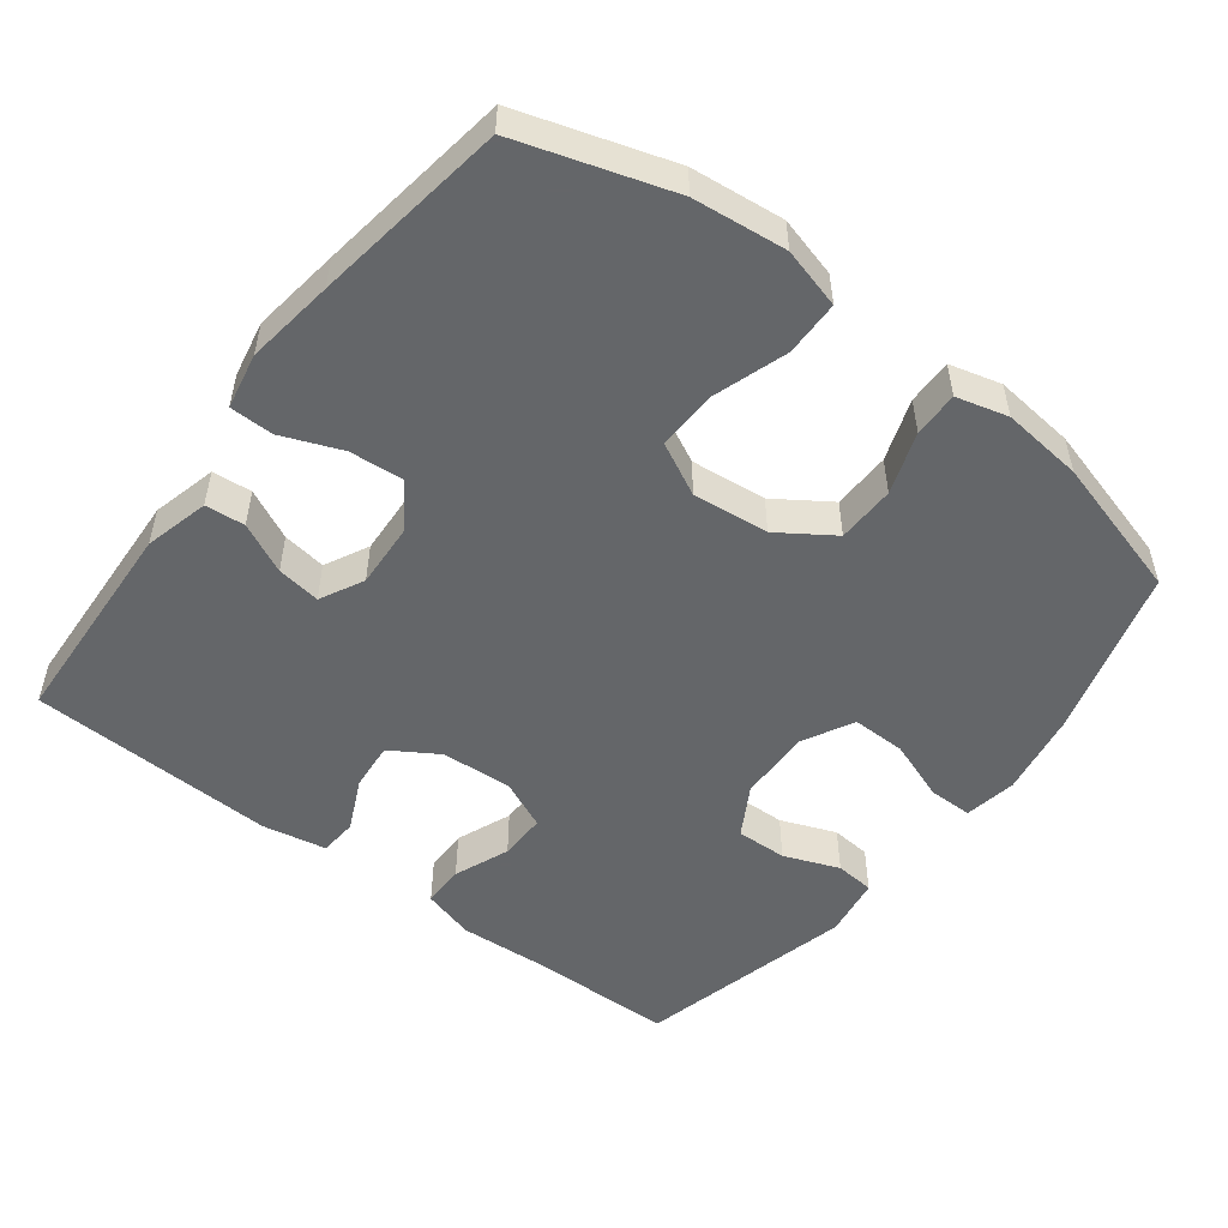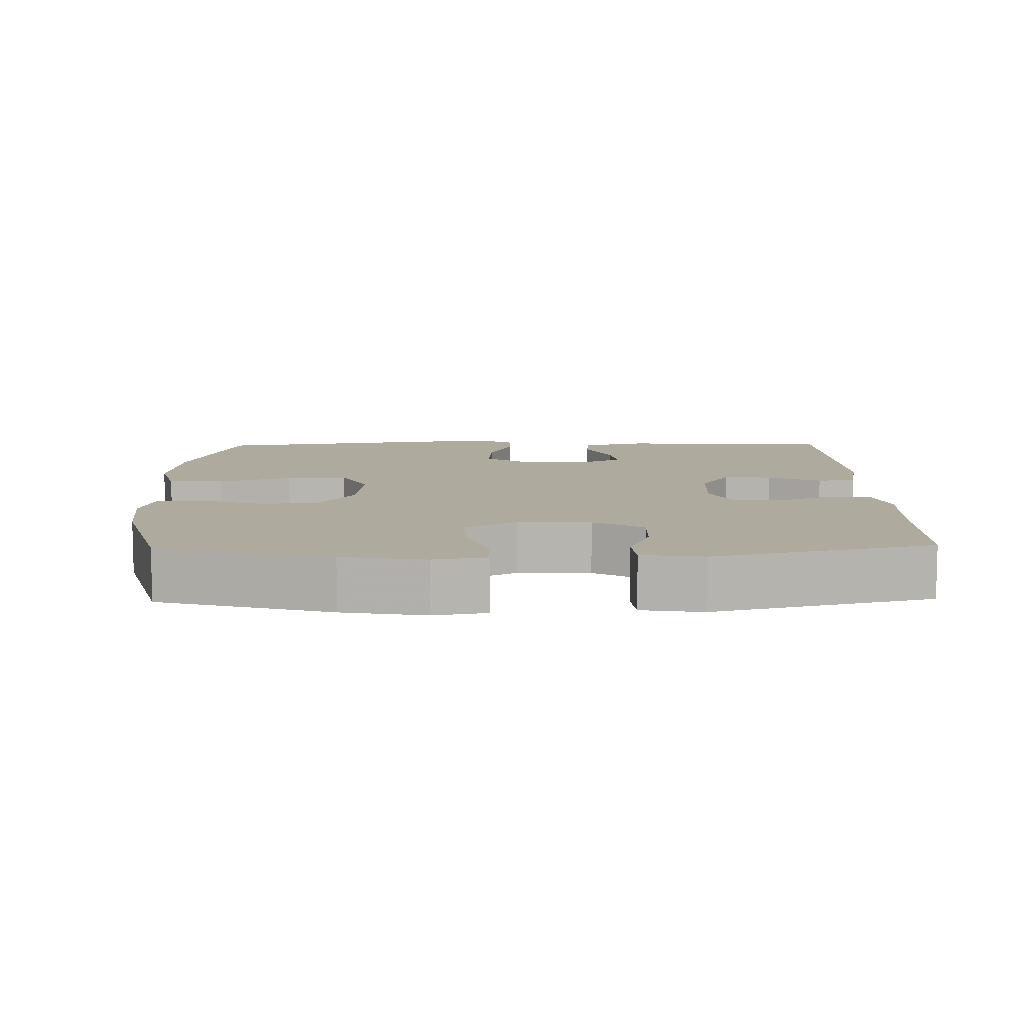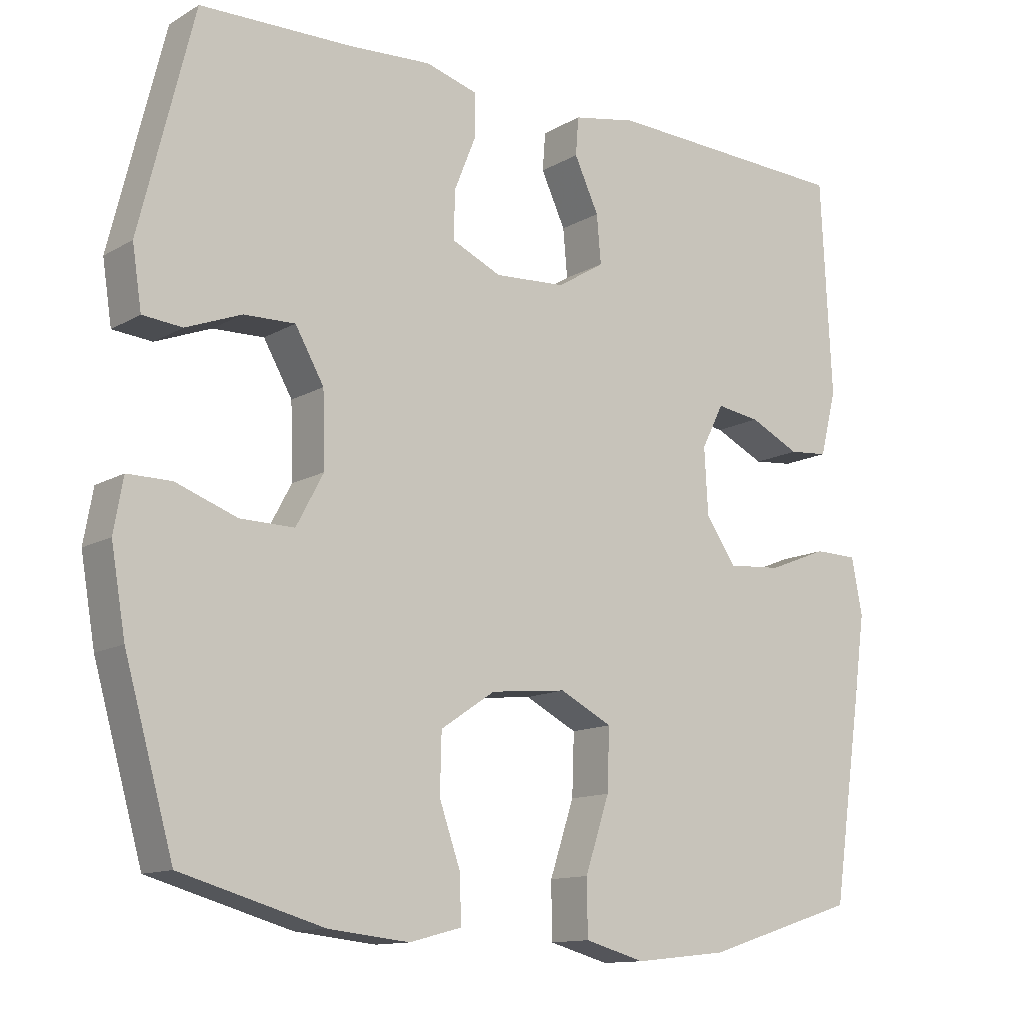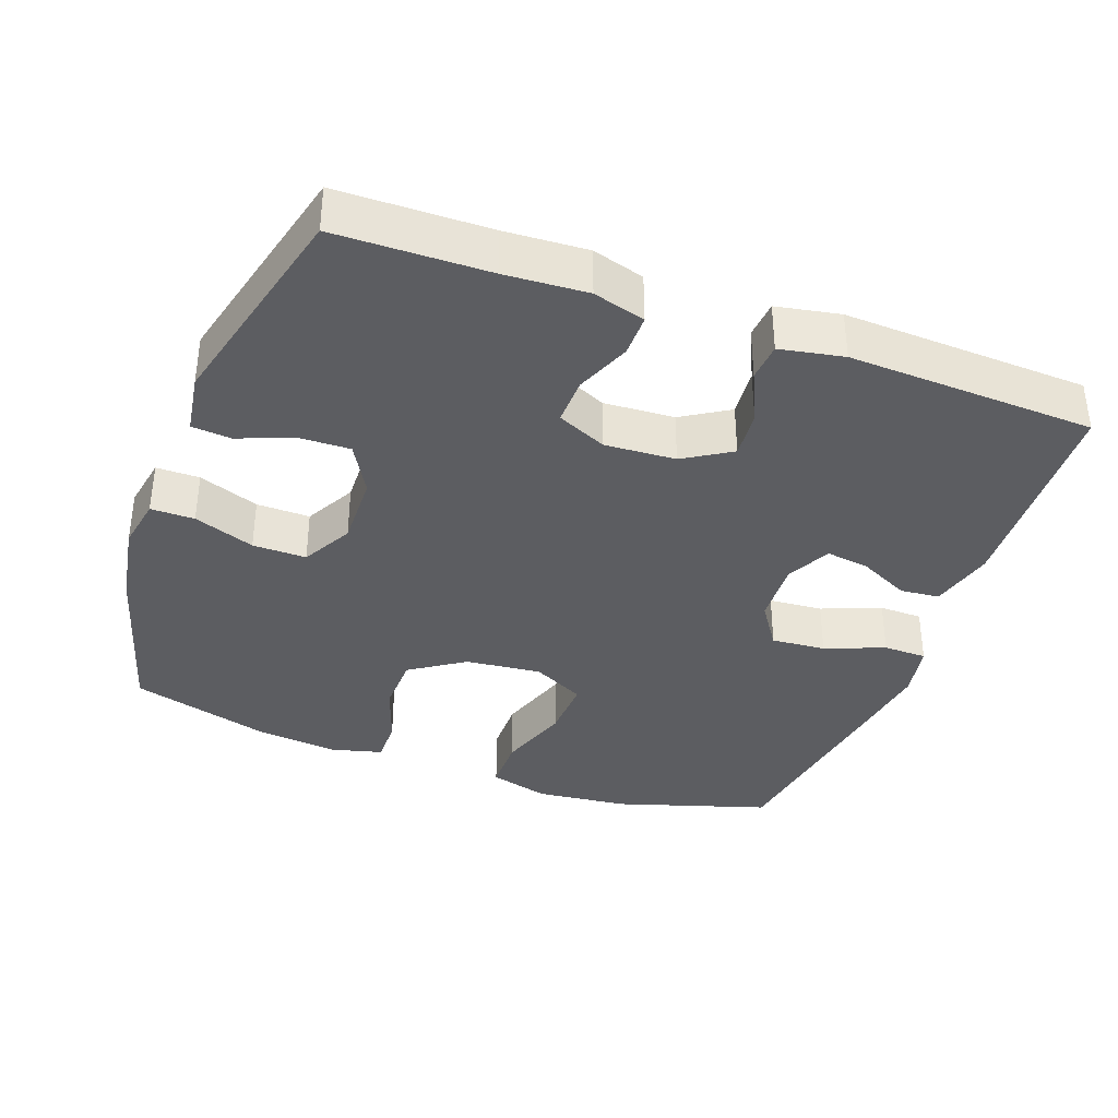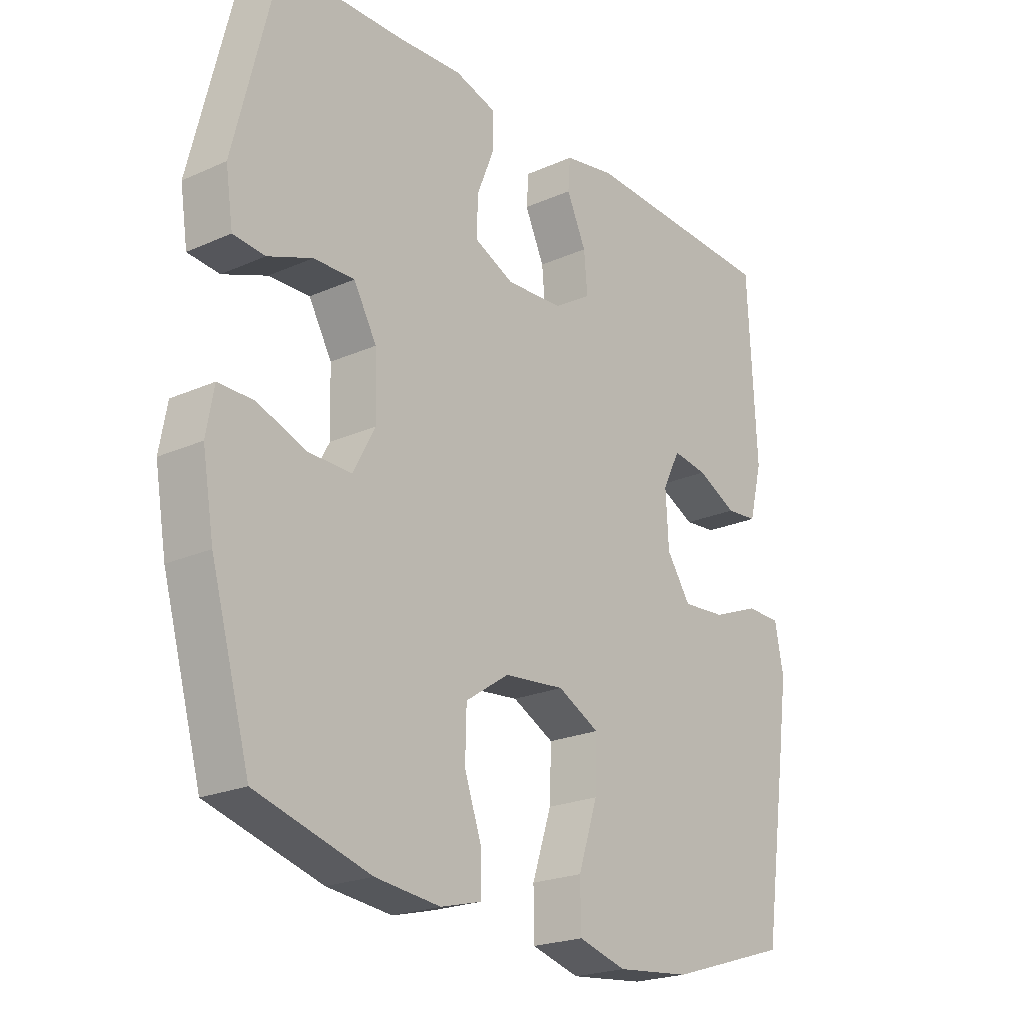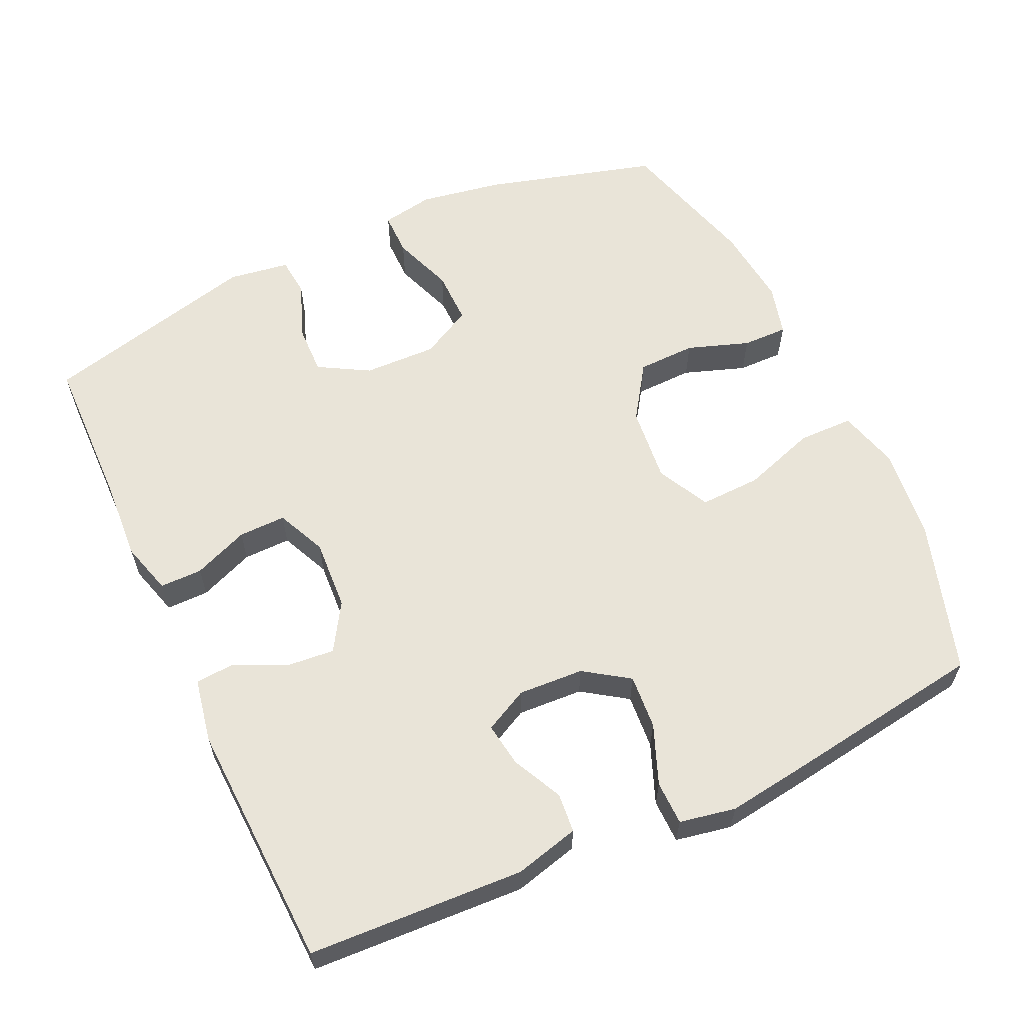
<metadata>
{"format":"obj","ext":"obj","renderer":"f3d","projection":"perspective","resolution":1024,"background":"white","views":[{"elev":-51.7,"azim":142.7,"up":"+Y"},{"elev":9.3,"azim":-91.1,"up":"+Y"},{"elev":-12.6,"azim":-37.2,"up":"+Z"},{"elev":-36.7,"azim":-20.2,"up":"+Y"},{"elev":-22.1,"azim":-52.2,"up":"+Z"},{"elev":60.4,"azim":65.1,"up":"+Y"}]}
</metadata>
<code>
v -0.5 0.07 0.5
v -0.288 0.07 0.504
v -0.173 0.07 0.511
v -0.1 0.07 0.49
v -0.1 0.07 0.431
v -0.131 0.07 0.354
v -0.132 0.07 0.288
v -0.063 0.07 0.257
v 0.036 0.07 0.263
v 0.102 0.07 0.304
v 0.096 0.07 0.371
v 0.062 0.07 0.444
v 0.066 0.07 0.497
v 0.155 0.07 0.514
v 0.5 0.07 0.5
v 0.515 0.07 0.2
v 0.492 0.07 0.11
v 0.437 0.07 0.105
v 0.367 0.07 0.139
v 0.306 0.07 0.148
v 0.275 0.07 0.087
v 0.28 0.07 -0.004
v 0.322 0.07 -0.066
v 0.398 0.07 -0.06
v 0.481 0.07 -0.027
v 0.542 0.07 -0.028
v 0.557 0.07 -0.106
v 0.54 0.07 -0.229
v 0.5 0.07 -0.5
v 0.287 0.07 -0.567
v 0.157 0.07 -0.581
v 0.073 0.07 -0.558
v 0.072 0.07 -0.481
v 0.106 0.07 -0.379
v 0.109 0.07 -0.294
v 0.036 0.07 -0.257
v -0.07 0.07 -0.268
v -0.146 0.07 -0.319
v -0.148 0.07 -0.4
v -0.118 0.07 -0.486
v -0.117 0.07 -0.549
v -0.189 0.07 -0.568
v -0.302 0.07 -0.556
v -0.5 0.07 -0.5
v -0.568 0.07 -0.261
v -0.588 0.07 -0.145
v -0.575 0.07 -0.072
v -0.514 0.07 -0.072
v -0.429 0.07 -0.103
v -0.354 0.07 -0.104
v -0.316 0.07 -0.033
v -0.319 0.07 0.069
v -0.359 0.07 0.139
v -0.43 0.07 0.137
v -0.507 0.07 0.107
v -0.562 0.07 0.112
v -0.575 0.07 0.197
v -0.5 0 0.5
v -0.288 0 0.504
v -0.173 0 0.511
v -0.1 0 0.49
v -0.1 0 0.431
v -0.131 0 0.354
v -0.132 0 0.288
v -0.063 0 0.257
v 0.036 0 0.263
v 0.102 0 0.304
v 0.096 0 0.371
v 0.062 0 0.444
v 0.066 0 0.497
v 0.155 0 0.514
v 0.5 0 0.5
v 0.515 0 0.2
v 0.492 0 0.11
v 0.437 0 0.105
v 0.367 0 0.139
v 0.306 0 0.148
v 0.275 0 0.087
v 0.28 0 -0.004
v 0.322 0 -0.066
v 0.398 0 -0.06
v 0.481 0 -0.027
v 0.542 0 -0.028
v 0.557 0 -0.106
v 0.54 0 -0.229
v 0.5 0 -0.5
v 0.287 0 -0.567
v 0.157 0 -0.581
v 0.073 0 -0.558
v 0.072 0 -0.481
v 0.106 0 -0.379
v 0.109 0 -0.294
v 0.036 0 -0.257
v -0.07 0 -0.268
v -0.146 0 -0.319
v -0.148 0 -0.4
v -0.118 0 -0.486
v -0.117 0 -0.549
v -0.189 0 -0.568
v -0.302 0 -0.556
v -0.5 0 -0.5
v -0.568 0 -0.261
v -0.588 0 -0.145
v -0.575 0 -0.072
v -0.514 0 -0.072
v -0.429 0 -0.103
v -0.354 0 -0.104
v -0.316 0 -0.033
v -0.319 0 0.069
v -0.359 0 0.139
v -0.43 0 0.137
v -0.507 0 0.107
v -0.562 0 0.112
v -0.575 0 0.197
f 57 1 2
f 56 57 2
f 55 56 2
f 54 55 2
f 4 5 6
f 3 4 6
f 2 3 6
f 54 2 6
f 53 54 6
f 52 53 6 7
f 51 52 7 8
f 50 51 8 9
f 47 48 49
f 46 47 49
f 45 46 49
f 44 45 49
f 43 44 49
f 42 43 49
f 41 42 49
f 40 41 49
f 39 40 49
f 38 39 49 50
f 50 9 10
f 38 50 10
f 37 38 10
f 32 33 34
f 31 32 34
f 30 31 34
f 29 30 34
f 28 29 34
f 27 28 34
f 26 27 34
f 25 26 34
f 24 25 34
f 23 24 34 35
f 22 23 35 36
f 17 18 19
f 16 17 19
f 15 16 19
f 14 15 19
f 13 14 19
f 12 13 19
f 11 12 19
f 10 11 19 20
f 36 37 10
f 22 36 10
f 21 22 10
f 10 20 21
f 59 58 114
f 59 114 113
f 59 113 112
f 59 112 111
f 63 62 61
f 63 61 60
f 63 60 59
f 63 59 111
f 63 111 110
f 64 63 110 109
f 65 64 109 108
f 66 65 108 107
f 106 105 104
f 106 104 103
f 106 103 102
f 106 102 101
f 106 101 100
f 106 100 99
f 106 99 98
f 106 98 97
f 106 97 96
f 107 106 96 95
f 67 66 107
f 67 107 95
f 67 95 94
f 91 90 89
f 91 89 88
f 91 88 87
f 91 87 86
f 91 86 85
f 91 85 84
f 91 84 83
f 91 83 82
f 91 82 81
f 92 91 81 80
f 93 92 80 79
f 76 75 74
f 76 74 73
f 76 73 72
f 76 72 71
f 76 71 70
f 76 70 69
f 76 69 68
f 77 76 68 67
f 67 94 93
f 67 93 79
f 67 79 78
f 78 77 67
f 1 58 59 2
f 2 59 60 3
f 3 60 61 4
f 4 61 62 5
f 5 62 63 6
f 6 63 64 7
f 7 64 65 8
f 8 65 66 9
f 9 66 67 10
f 10 67 68 11
f 11 68 69 12
f 12 69 70 13
f 13 70 71 14
f 14 71 72 15
f 15 72 73 16
f 16 73 74 17
f 17 74 75 18
f 18 75 76 19
f 19 76 77 20
f 20 77 78 21
f 21 78 79 22
f 22 79 80 23
f 23 80 81 24
f 24 81 82 25
f 25 82 83 26
f 26 83 84 27
f 27 84 85 28
f 28 85 86 29
f 29 86 87 30
f 30 87 88 31
f 31 88 89 32
f 32 89 90 33
f 33 90 91 34
f 34 91 92 35
f 35 92 93 36
f 36 93 94 37
f 37 94 95 38
f 38 95 96 39
f 39 96 97 40
f 40 97 98 41
f 41 98 99 42
f 42 99 100 43
f 43 100 101 44
f 44 101 102 45
f 45 102 103 46
f 46 103 104 47
f 47 104 105 48
f 48 105 106 49
f 49 106 107 50
f 50 107 108 51
f 51 108 109 52
f 52 109 110 53
f 53 110 111 54
f 54 111 112 55
f 55 112 113 56
f 56 113 114 57
f 57 114 58 1

</code>
